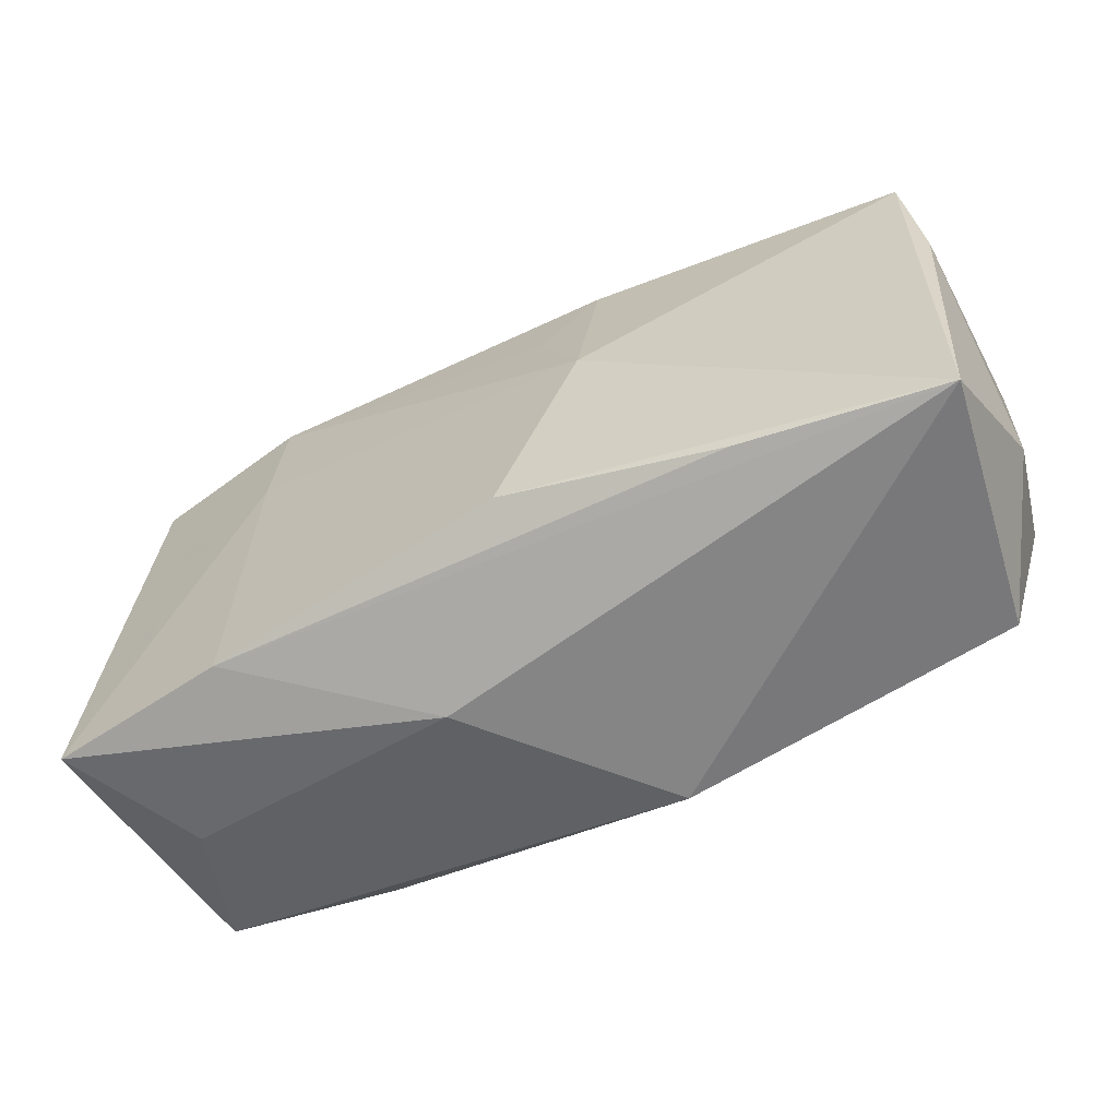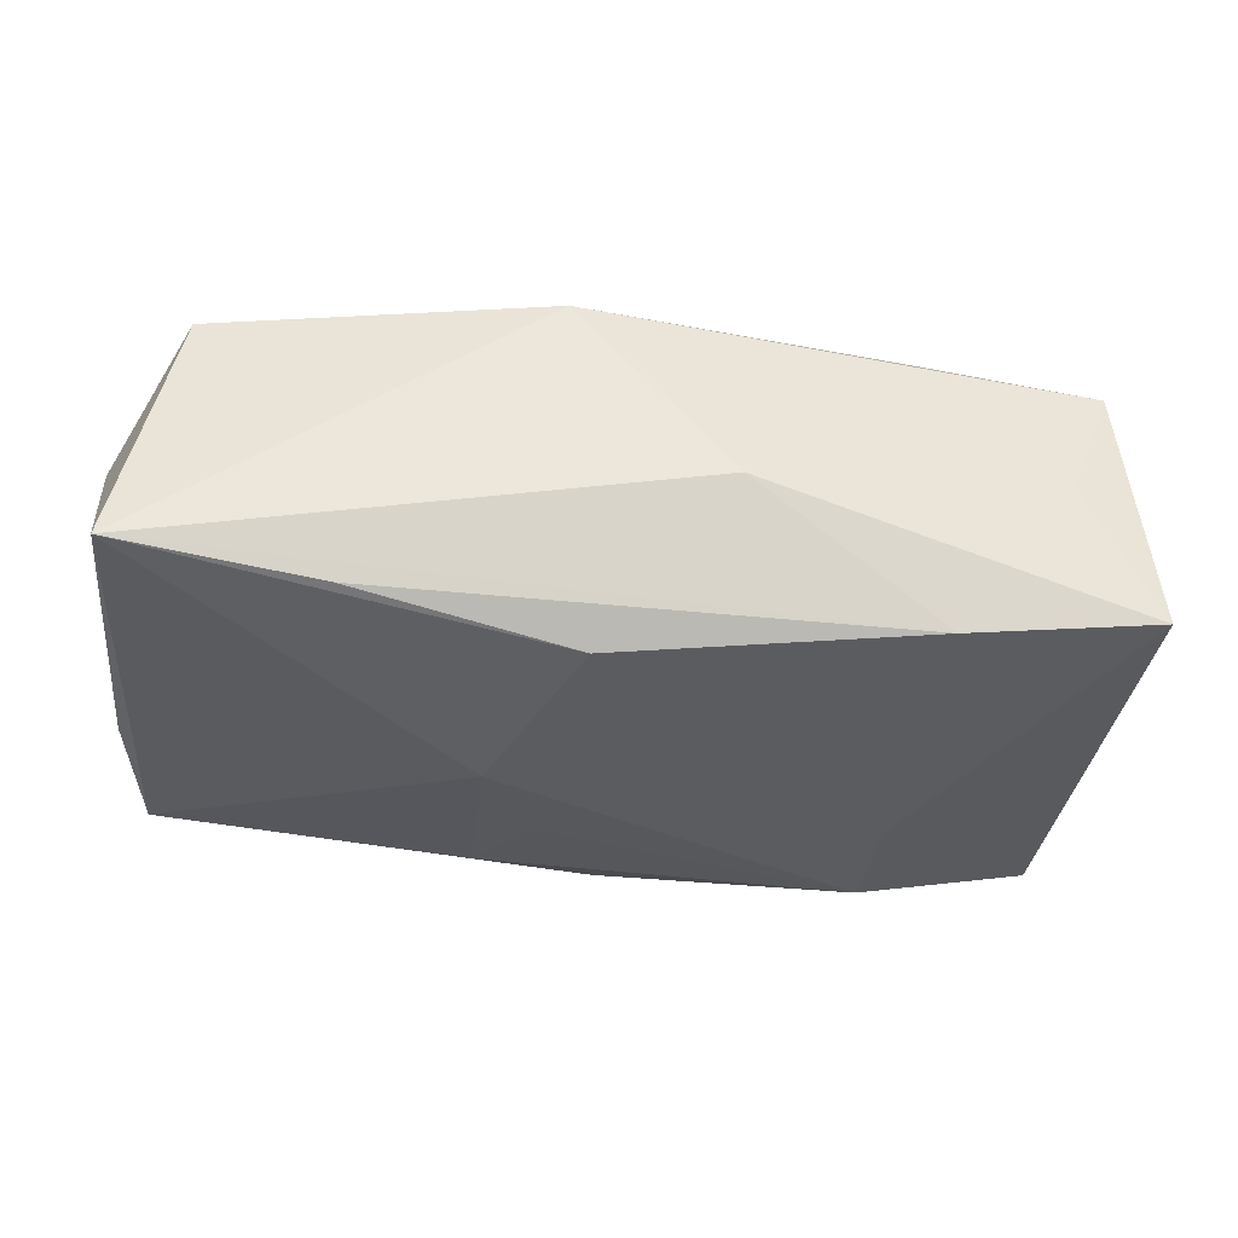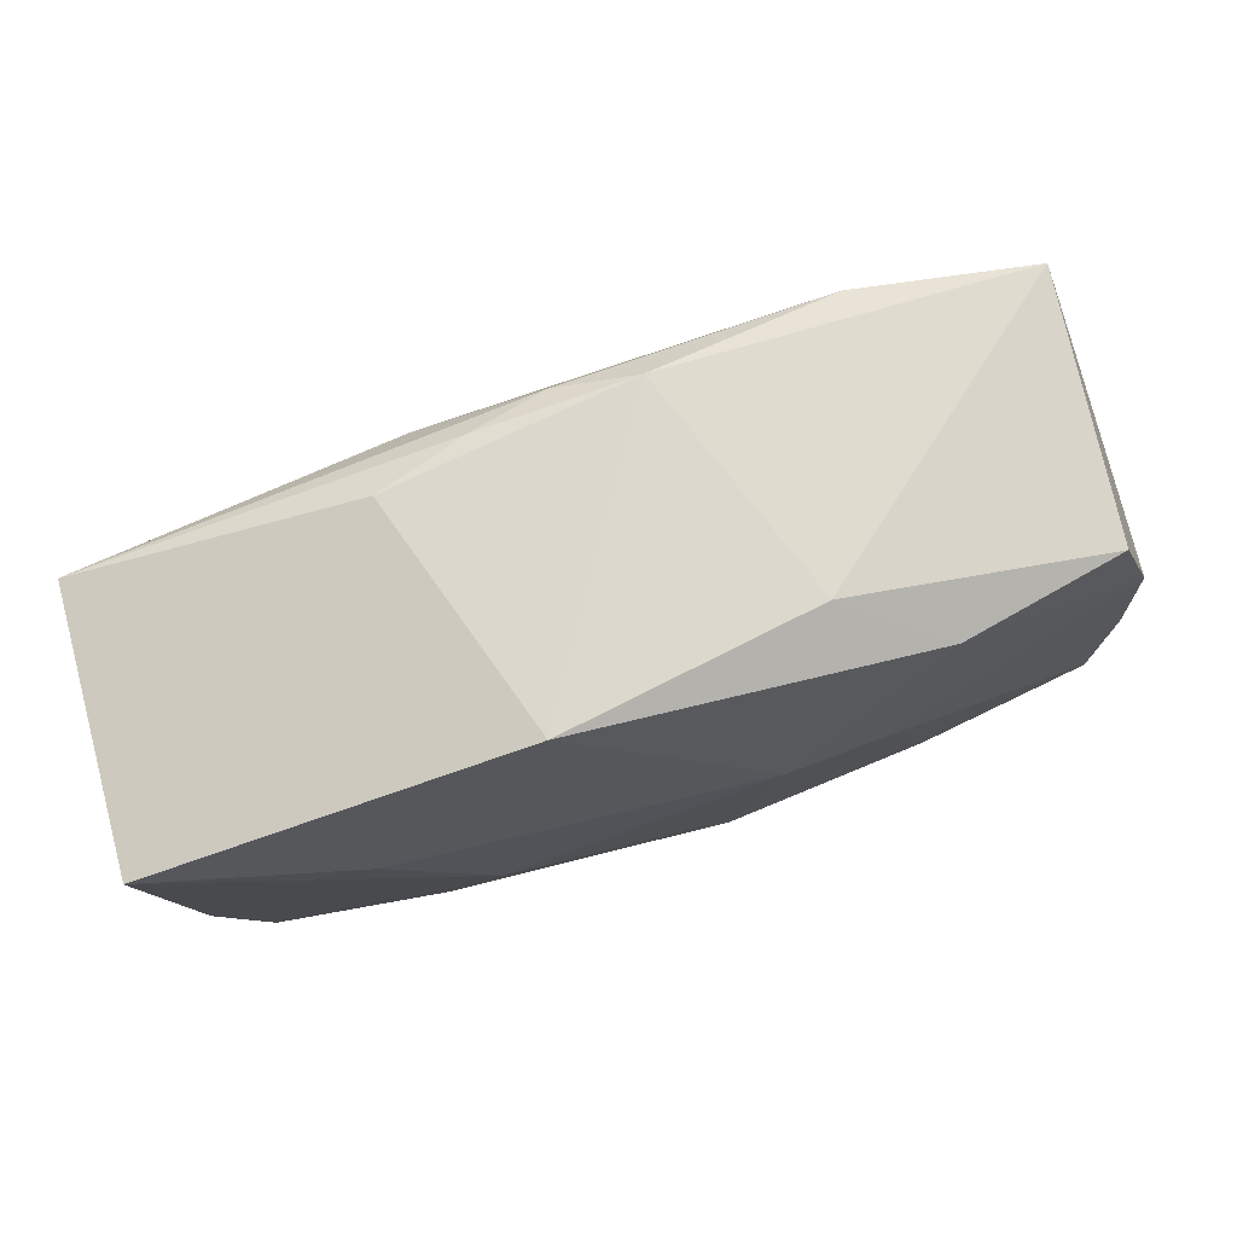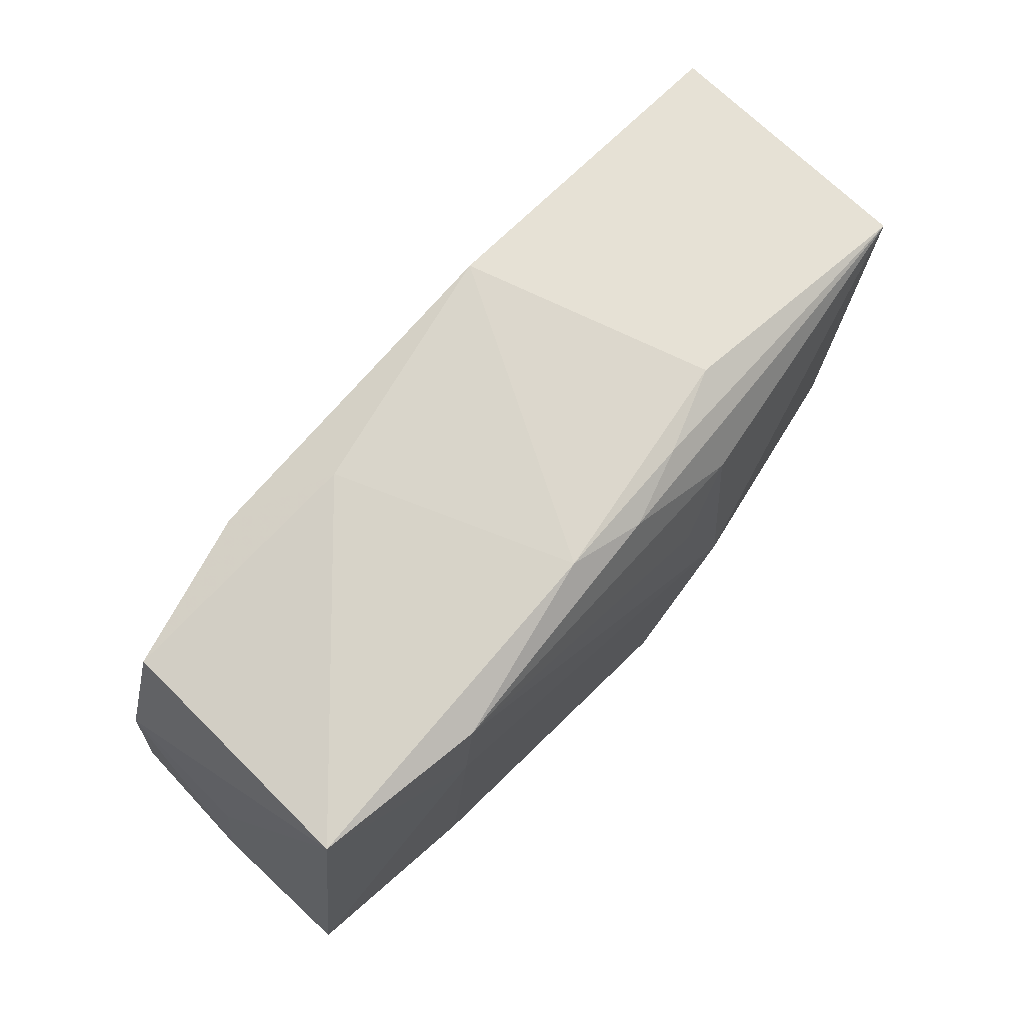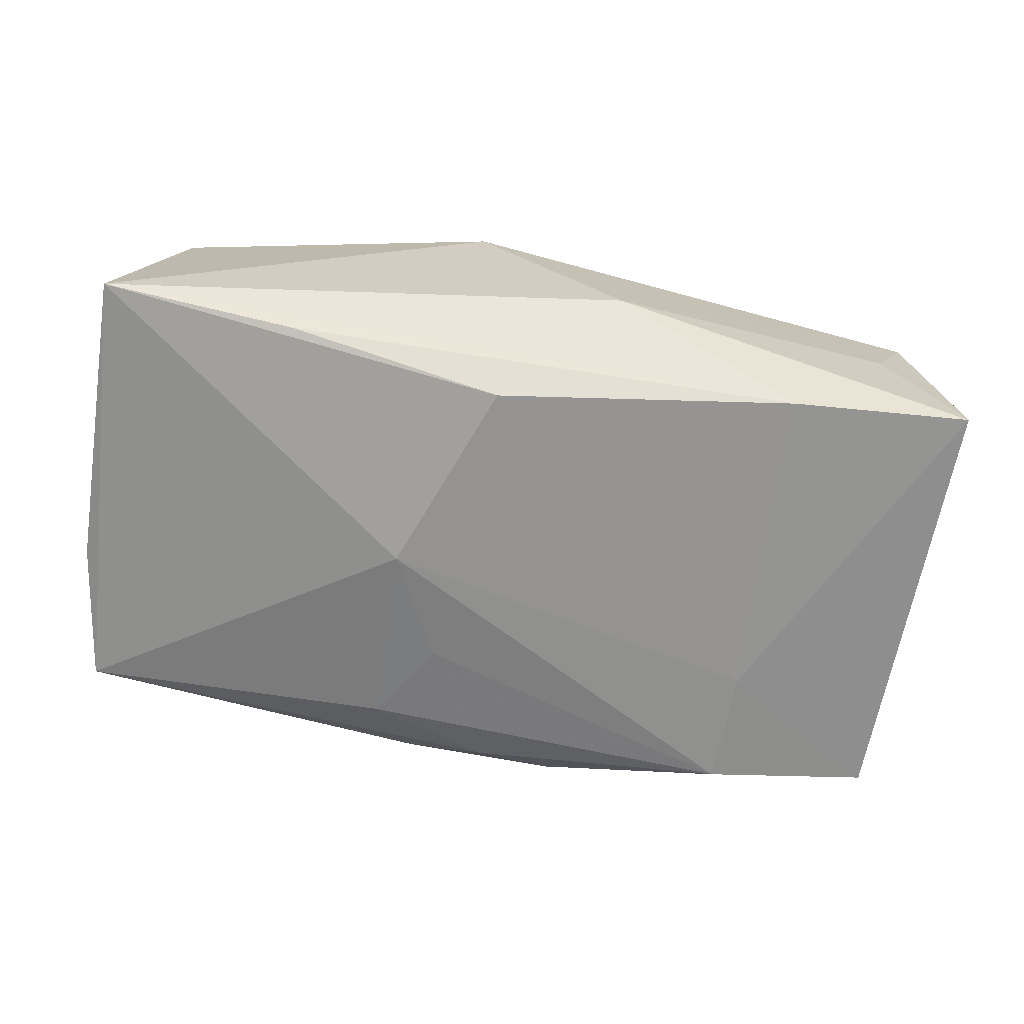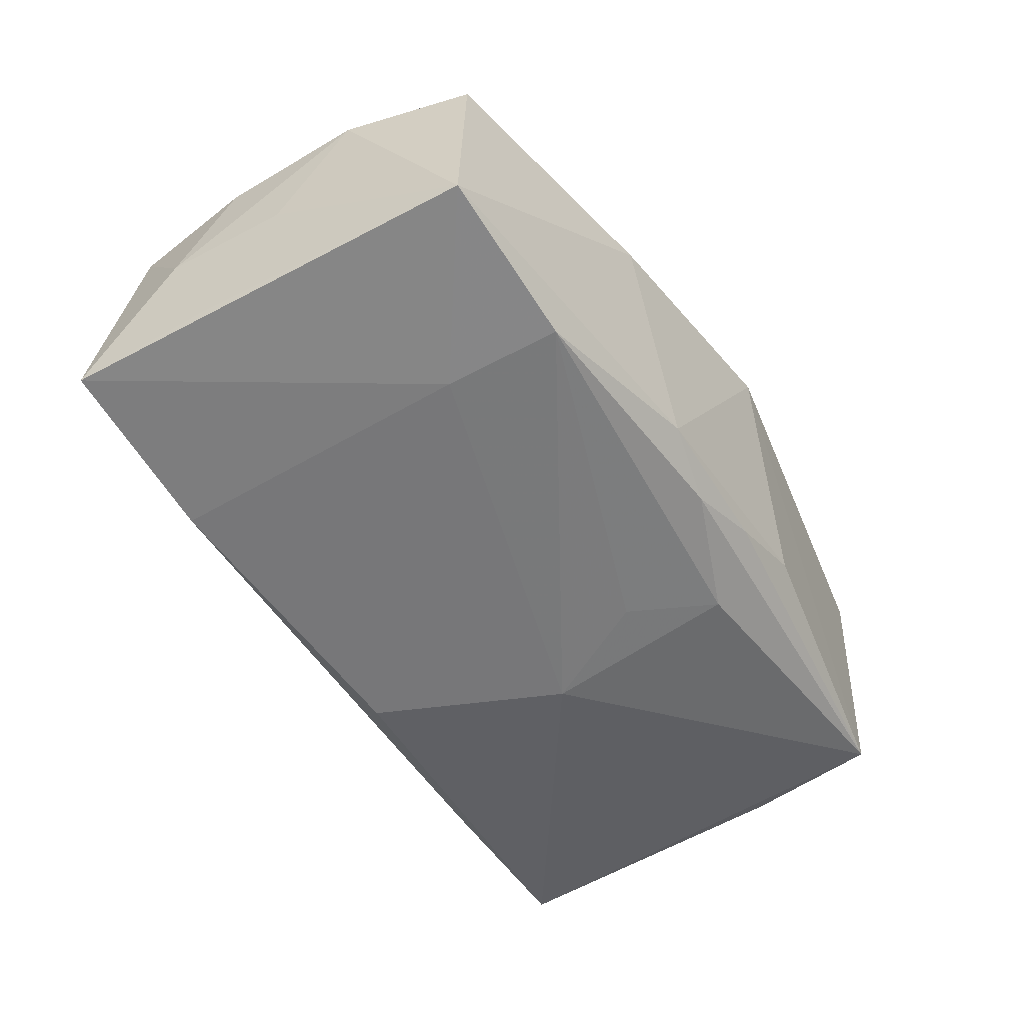
<metadata>
{"format":"obj","ext":"obj","renderer":"f3d","projection":"perspective","resolution":1024,"background":"white","views":[{"elev":-61.9,"azim":-151.2,"up":"+Y"},{"elev":-34.6,"azim":-2.2,"up":"+Z"},{"elev":76.1,"azim":-16.1,"up":"+Y"},{"elev":72.3,"azim":131.6,"up":"+Y"},{"elev":-65.8,"azim":-4.7,"up":"+Z"},{"elev":-55.1,"azim":125.8,"up":"+Z"}]}
</metadata>
<code>
v -0.03737 -0.01388 0.001549
v 0.00852 -0.02202 -0.003089
v 0.03481 0.01994 -0.01166
v -0.002002 -0.01668 -0.01499
v -0.01425 0.02049 -0.008183
v -0.03708 0.01621 0.01192
v 0.02069 0.01935 -0.01388
v -0.03669 0.01527 -0.01012
v 0.03883 -0.01634 -0.01125
v 0.0234 -0.01729 -0.01307
v 0.005495 -0.01383 0.01482
v -0.01295 -0.004024 0.01536
v -0.005805 0.008371 -0.01471
v 0.01556 0.004711 0.01469
v 0.02245 -0.0155 0.0127
v 0.03686 -0.01475 0.01034
v -0.007208 0.02033 -0.01068
v -0.01736 -0.01795 0.01342
v -0.01952 -0.02017 -0.01195
v 0.03363 0.01951 0.00928
v -0.003902 -0.02202 0.012
v 0.008593 0.005475 0.01536
v 0.0387 -0.008014 -0.000311
v 0.02079 0.01955 0.01232
v 0.03304 -0.01696 4.842e-05
v -0.0211 0.007056 0.01409
v -0.03512 -0.008623 0.01153
v -0.009539 -0.001191 -0.01573
v -0.0008044 0.01961 -0.01254
v -0.03756 0.003478 -0.009367
v 0.02175 0.009413 -0.01388
v -0.007519 0.02306 0.01168
v -0.03154 -0.01918 0.01179
v 0.005573 0.02147 -0.01111
v 0.03757 0.002492 -0.0005583
v 0.0378 -0.00347 0.009645
v -0.01058 0.01507 -0.01368
v -0.03585 -0.02202 -0.009702
v 0.03706 0.00895 0.009378
v 0.03754 -0.004013 -0.0105
v 0.001841 -0.008684 0.01514
v 0.01292 0.02271 0.007761
f 21 38 2
f 16 21 2
f 1 38 33
f 38 21 33
f 4 38 28
f 28 31 4
f 21 16 15
f 9 31 3
f 28 38 8
f 21 15 11
f 3 31 7
f 7 31 28
f 14 15 16
f 22 11 14
f 14 11 15
f 25 16 2
f 2 9 25
f 25 9 16
f 2 38 10
f 10 9 2
f 10 4 31
f 31 9 10
f 16 9 23
f 30 38 1
f 30 8 38
f 18 33 21
f 21 11 18
f 18 12 33
f 11 12 18
f 3 7 34
f 28 8 37
f 42 20 3
f 3 34 42
f 42 34 32
f 17 8 5
f 8 32 5
f 5 34 17
f 32 34 5
f 24 32 22
f 22 14 24
f 20 42 24
f 24 42 32
f 38 4 19
f 19 10 38
f 4 10 19
f 35 23 9
f 39 14 16
f 23 35 39
f 20 24 39
f 39 24 14
f 3 20 39
f 39 35 3
f 1 33 27
f 33 12 27
f 41 11 22
f 22 12 41
f 41 12 11
f 6 27 12
f 6 32 8
f 1 27 6
f 8 30 6
f 6 30 1
f 13 7 28
f 28 37 13
f 13 37 7
f 7 37 29
f 17 34 29
f 29 34 7
f 29 8 17
f 29 37 8
f 40 9 3
f 3 35 40
f 40 35 9
f 16 23 36
f 36 39 16
f 23 39 36
f 22 32 26
f 32 6 26
f 26 12 22
f 26 6 12

</code>
